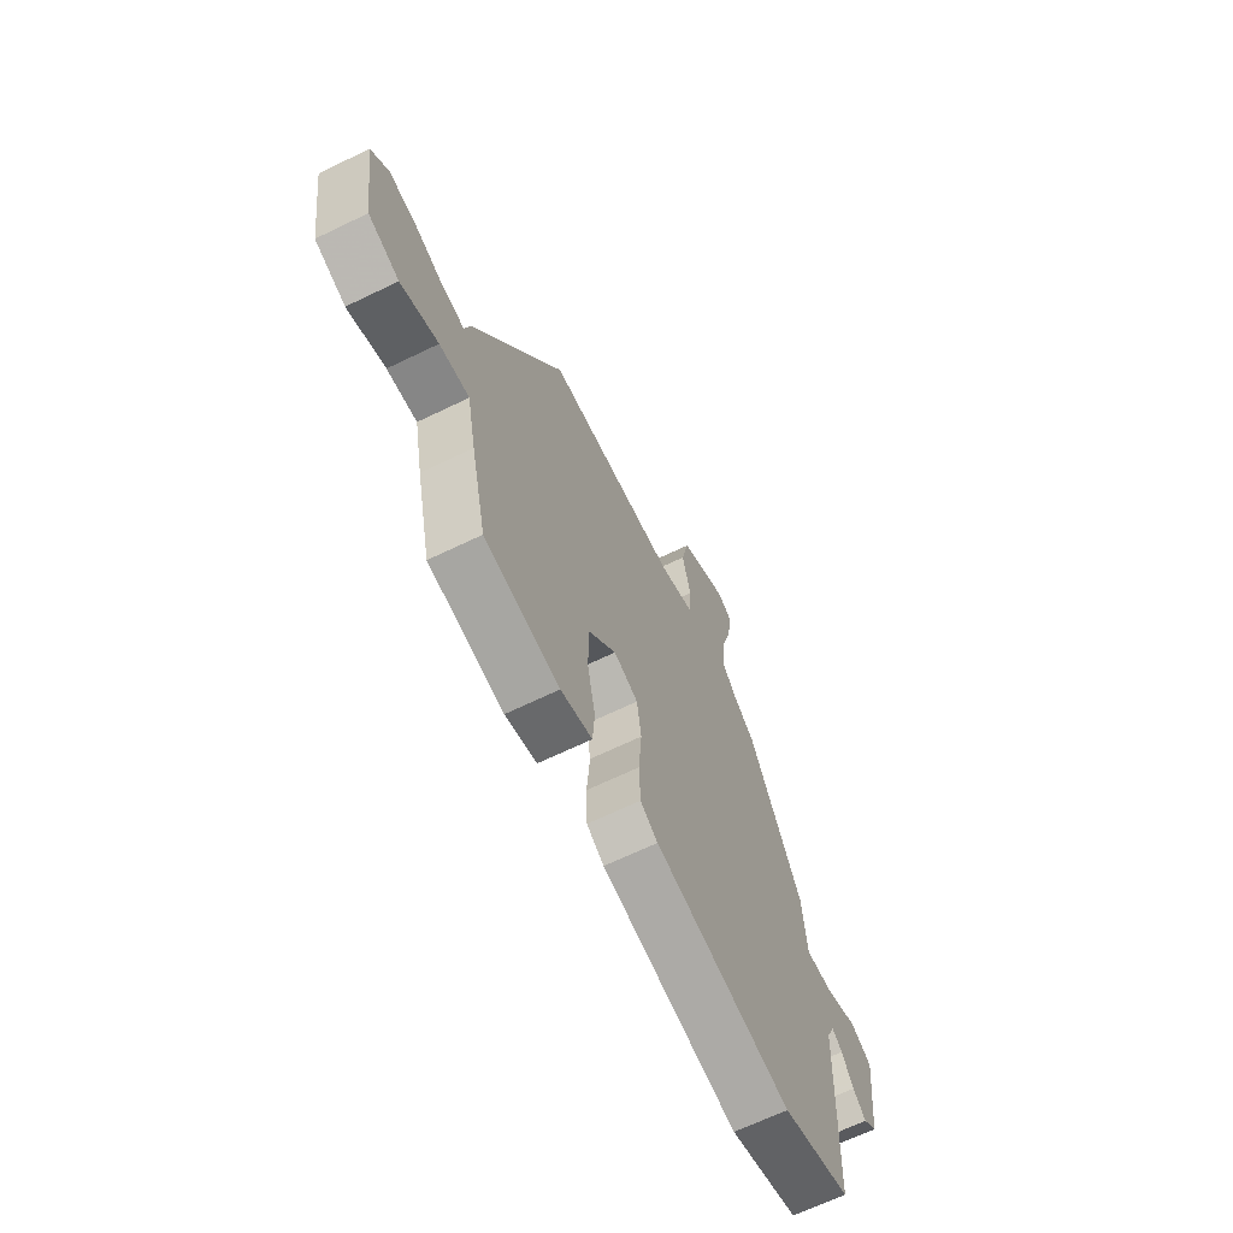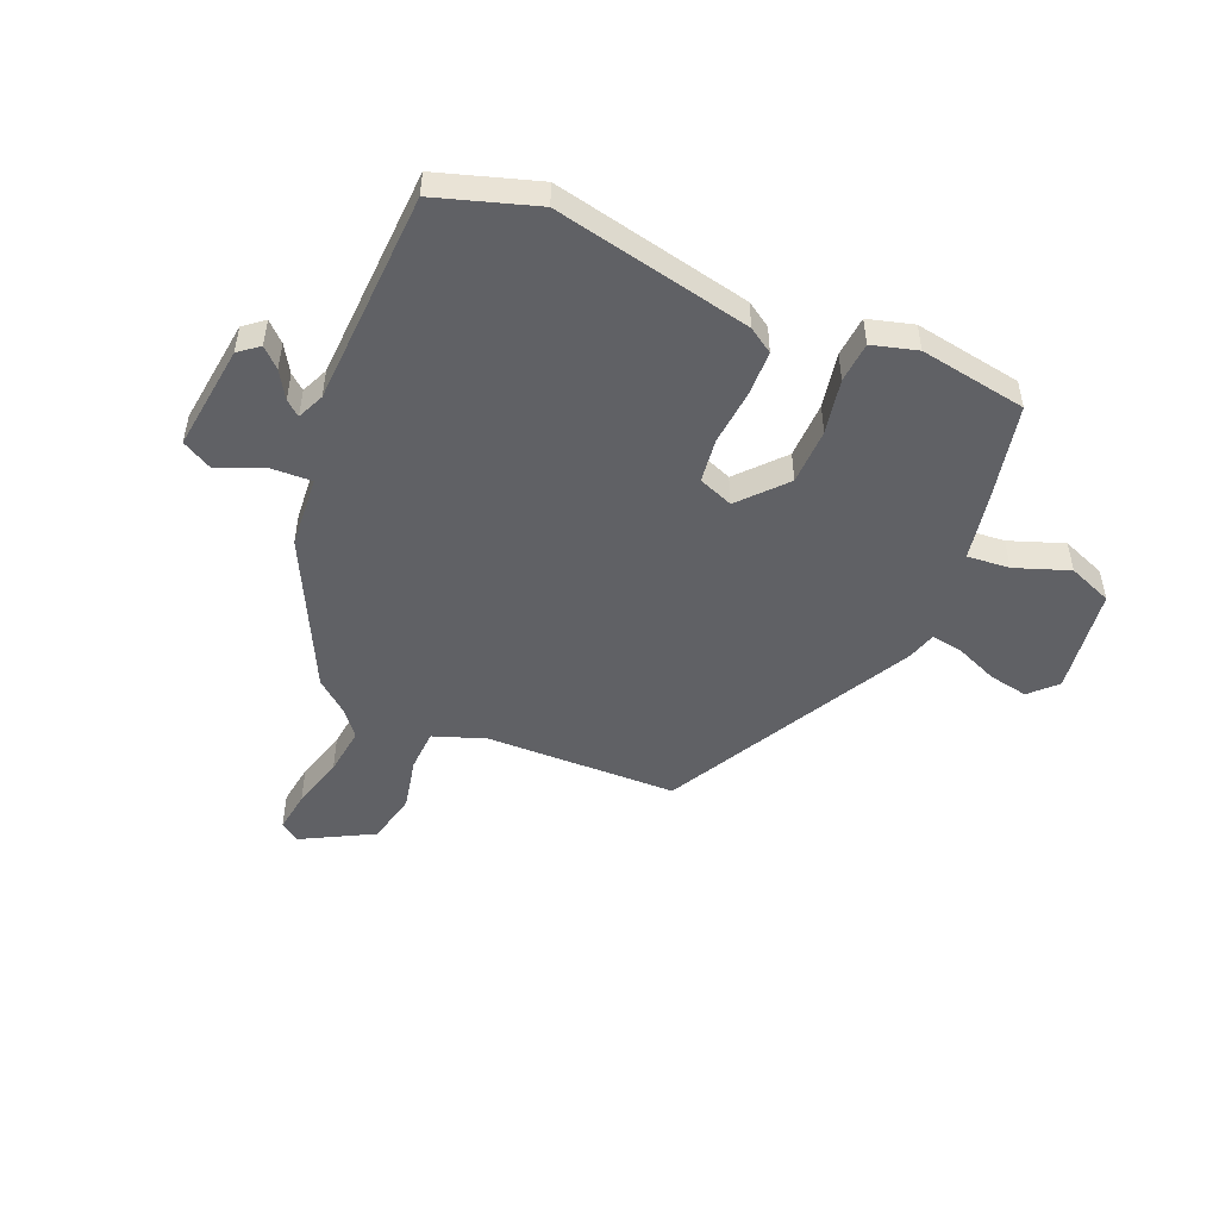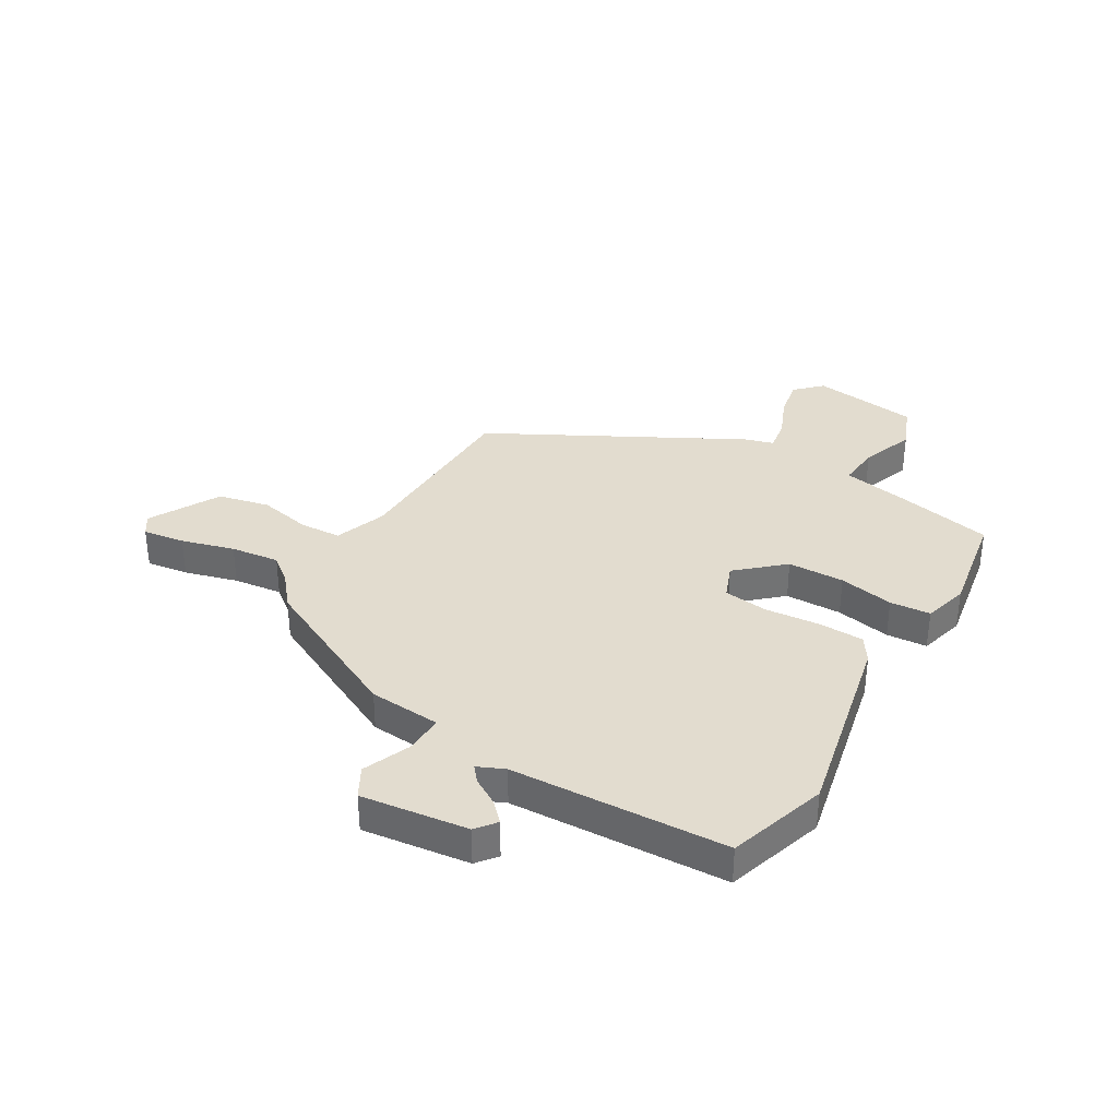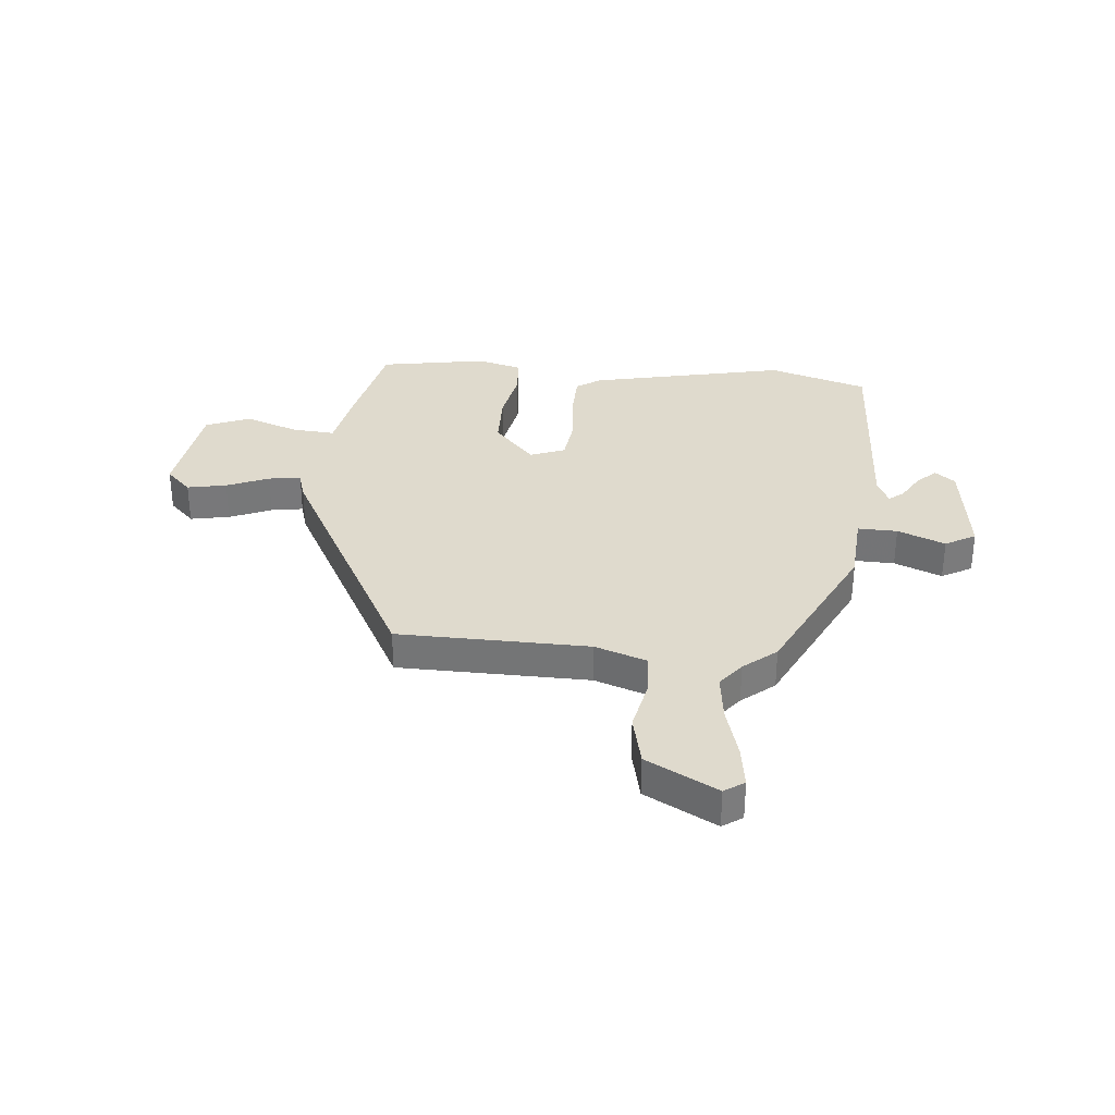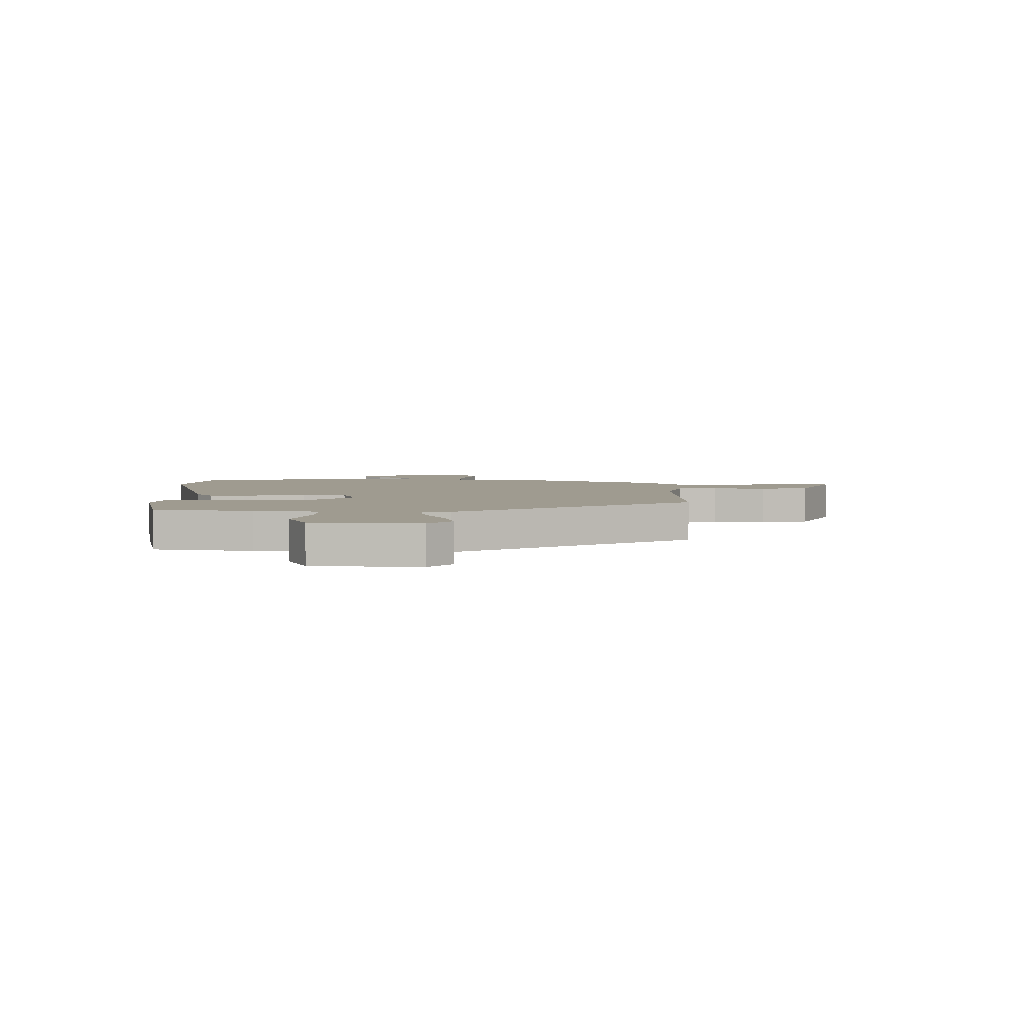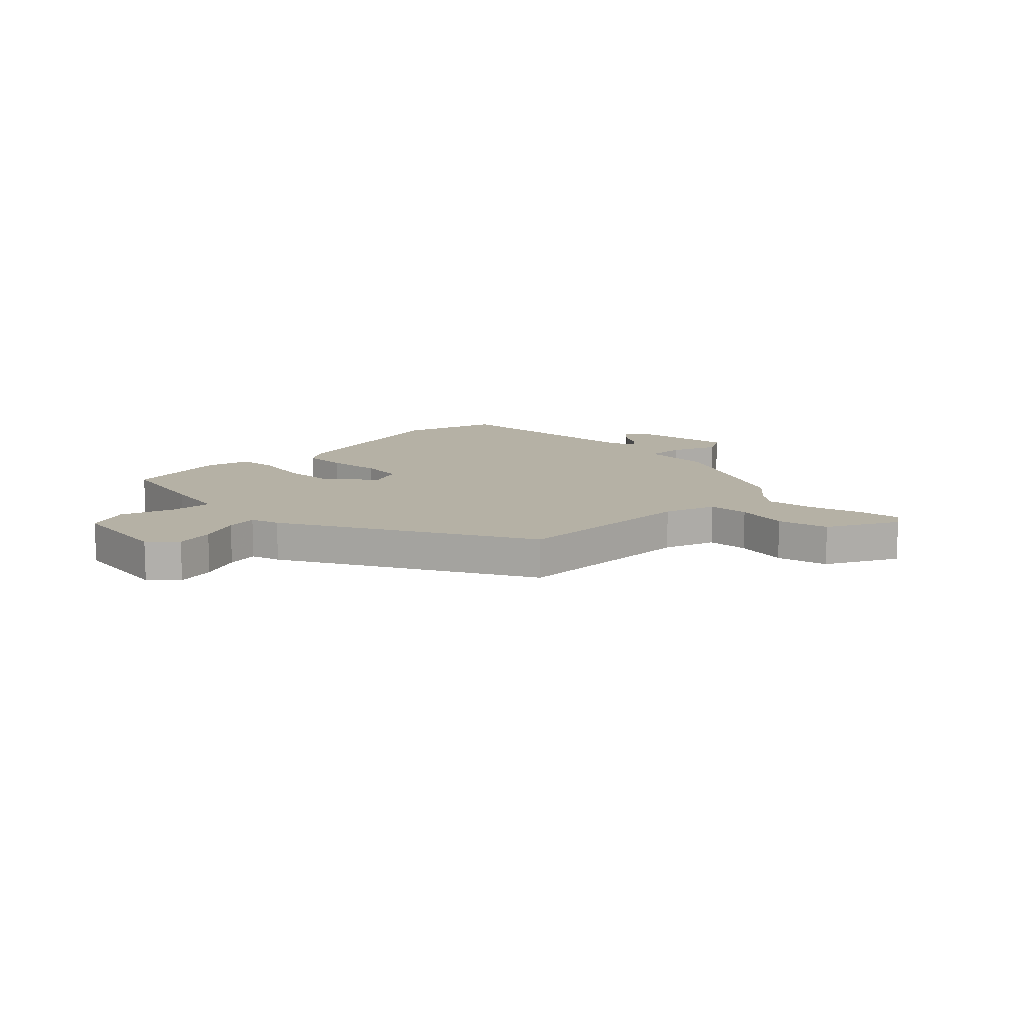
<metadata>
{"format":"obj","ext":"obj","renderer":"f3d","projection":"perspective","resolution":1024,"background":"white","views":[{"elev":-66.5,"azim":-64.1,"up":"+Z"},{"elev":-49.3,"azim":156.6,"up":"+Y"},{"elev":34.7,"azim":120.1,"up":"+Y"},{"elev":32.8,"azim":4.6,"up":"+Y"},{"elev":4.0,"azim":-93.1,"up":"+Y"},{"elev":11.9,"azim":-46.3,"up":"+Y"}]}
</metadata>
<code>
v 0.335 0.07 0.453
v 0.472 0.07 0.181
v 0.483 0.07 0.051
v 0.554 0.07 0.054
v 0.639 0.07 0.09
v 0.694 0.07 0.06
v 0.672 0.07 -0.133
v 0.636 0.07 -0.162
v 0.602 0.07 -0.13
v 0.572 0.07 -0.081
v 0.545 0.07 -0.059
v 0.524 0.07 -0.108
v 0.51 0.07 -0.497
v 0.332 0.07 -0.555
v -0.023 0.07 -0.482
v -0.068 0.07 -0.453
v -0.071 0.07 -0.371
v -0.063 0.07 -0.272
v -0.074 0.07 -0.192
v -0.137 0.07 -0.168
v -0.209 0.07 -0.25
v -0.21 0.07 -0.352
v -0.19 0.07 -0.451
v -0.195 0.07 -0.524
v -0.276 0.07 -0.547
v -0.469 0.07 -0.516
v -0.509 0.07 -0.338
v -0.532 0.07 -0.222
v -0.609 0.07 -0.229
v -0.706 0.07 -0.265
v -0.786 0.07 -0.234
v -0.815 0.07 -0.041
v -0.77 0.07 0.005
v -0.699 0.07 -0.008
v -0.623 0.07 -0.039
v -0.565 0.07 -0.048
v -0.55 0.07 0.005
v -0.317 0.07 0.453
v 0.027 0.07 0.463
v 0.12 0.07 0.497
v 0.123 0.07 0.572
v 0.102 0.07 0.668
v 0.122 0.07 0.761
v 0.249 0.07 0.831
v 0.285 0.07 0.807
v 0.275 0.07 0.731
v 0.249 0.07 0.635
v 0.239 0.07 0.547
v 0.276 0.07 0.501
v 0.335 0 0.453
v 0.472 0 0.181
v 0.483 0 0.051
v 0.554 0 0.054
v 0.639 0 0.09
v 0.694 0 0.06
v 0.672 0 -0.133
v 0.636 0 -0.162
v 0.602 0 -0.13
v 0.572 0 -0.081
v 0.545 0 -0.059
v 0.524 0 -0.108
v 0.51 0 -0.497
v 0.332 0 -0.555
v -0.023 0 -0.482
v -0.068 0 -0.453
v -0.071 0 -0.371
v -0.063 0 -0.272
v -0.074 0 -0.192
v -0.137 0 -0.168
v -0.209 0 -0.25
v -0.21 0 -0.352
v -0.19 0 -0.451
v -0.195 0 -0.524
v -0.276 0 -0.547
v -0.469 0 -0.516
v -0.509 0 -0.338
v -0.532 0 -0.222
v -0.609 0 -0.229
v -0.706 0 -0.265
v -0.786 0 -0.234
v -0.815 0 -0.041
v -0.77 0 0.005
v -0.699 0 -0.008
v -0.623 0 -0.039
v -0.565 0 -0.048
v -0.55 0 0.005
v -0.317 0 0.453
v 0.027 0 0.463
v 0.12 0 0.497
v 0.123 0 0.572
v 0.102 0 0.668
v 0.122 0 0.761
v 0.249 0 0.831
v 0.285 0 0.807
v 0.275 0 0.731
v 0.249 0 0.635
v 0.239 0 0.547
v 0.276 0 0.501
f 44 45 46 47
f 44 47 48
f 41 42 43 44
f 40 41 44 48
f 36 37 38 39
f 36 39 40
f 32 33 34 35
f 32 35 36
f 29 30 31 32
f 28 29 32 36
f 22 23 24 25
f 21 22 25 26
f 20 21 26 27
f 15 16 17 18
f 15 18 19
f 12 13 14 15
f 11 12 15 19
f 7 8 9 10
f 7 10 11
f 4 5 6 7
f 3 4 7 11
f 49 1 2 3
f 40 48 49 3
f 20 27 28 36
f 20 36 40 3
f 3 11 19 20
f 96 95 94 93
f 97 96 93
f 93 92 91 90
f 97 93 90 89
f 88 87 86 85
f 89 88 85
f 84 83 82 81
f 85 84 81
f 81 80 79 78
f 85 81 78 77
f 74 73 72 71
f 75 74 71 70
f 76 75 70 69
f 67 66 65 64
f 68 67 64
f 64 63 62 61
f 68 64 61 60
f 59 58 57 56
f 60 59 56
f 56 55 54 53
f 60 56 53 52
f 52 51 50 98
f 52 98 97 89
f 85 77 76 69
f 52 89 85 69
f 69 68 60 52
f 1 50 51 2
f 2 51 52 3
f 3 52 53 4
f 4 53 54 5
f 5 54 55 6
f 6 55 56 7
f 7 56 57 8
f 8 57 58 9
f 9 58 59 10
f 10 59 60 11
f 11 60 61 12
f 12 61 62 13
f 13 62 63 14
f 14 63 64 15
f 15 64 65 16
f 16 65 66 17
f 17 66 67 18
f 18 67 68 19
f 19 68 69 20
f 20 69 70 21
f 21 70 71 22
f 22 71 72 23
f 23 72 73 24
f 24 73 74 25
f 25 74 75 26
f 26 75 76 27
f 27 76 77 28
f 28 77 78 29
f 29 78 79 30
f 30 79 80 31
f 31 80 81 32
f 32 81 82 33
f 33 82 83 34
f 34 83 84 35
f 35 84 85 36
f 36 85 86 37
f 37 86 87 38
f 38 87 88 39
f 39 88 89 40
f 40 89 90 41
f 41 90 91 42
f 42 91 92 43
f 43 92 93 44
f 44 93 94 45
f 45 94 95 46
f 46 95 96 47
f 47 96 97 48
f 48 97 98 49
f 49 98 50 1

</code>
